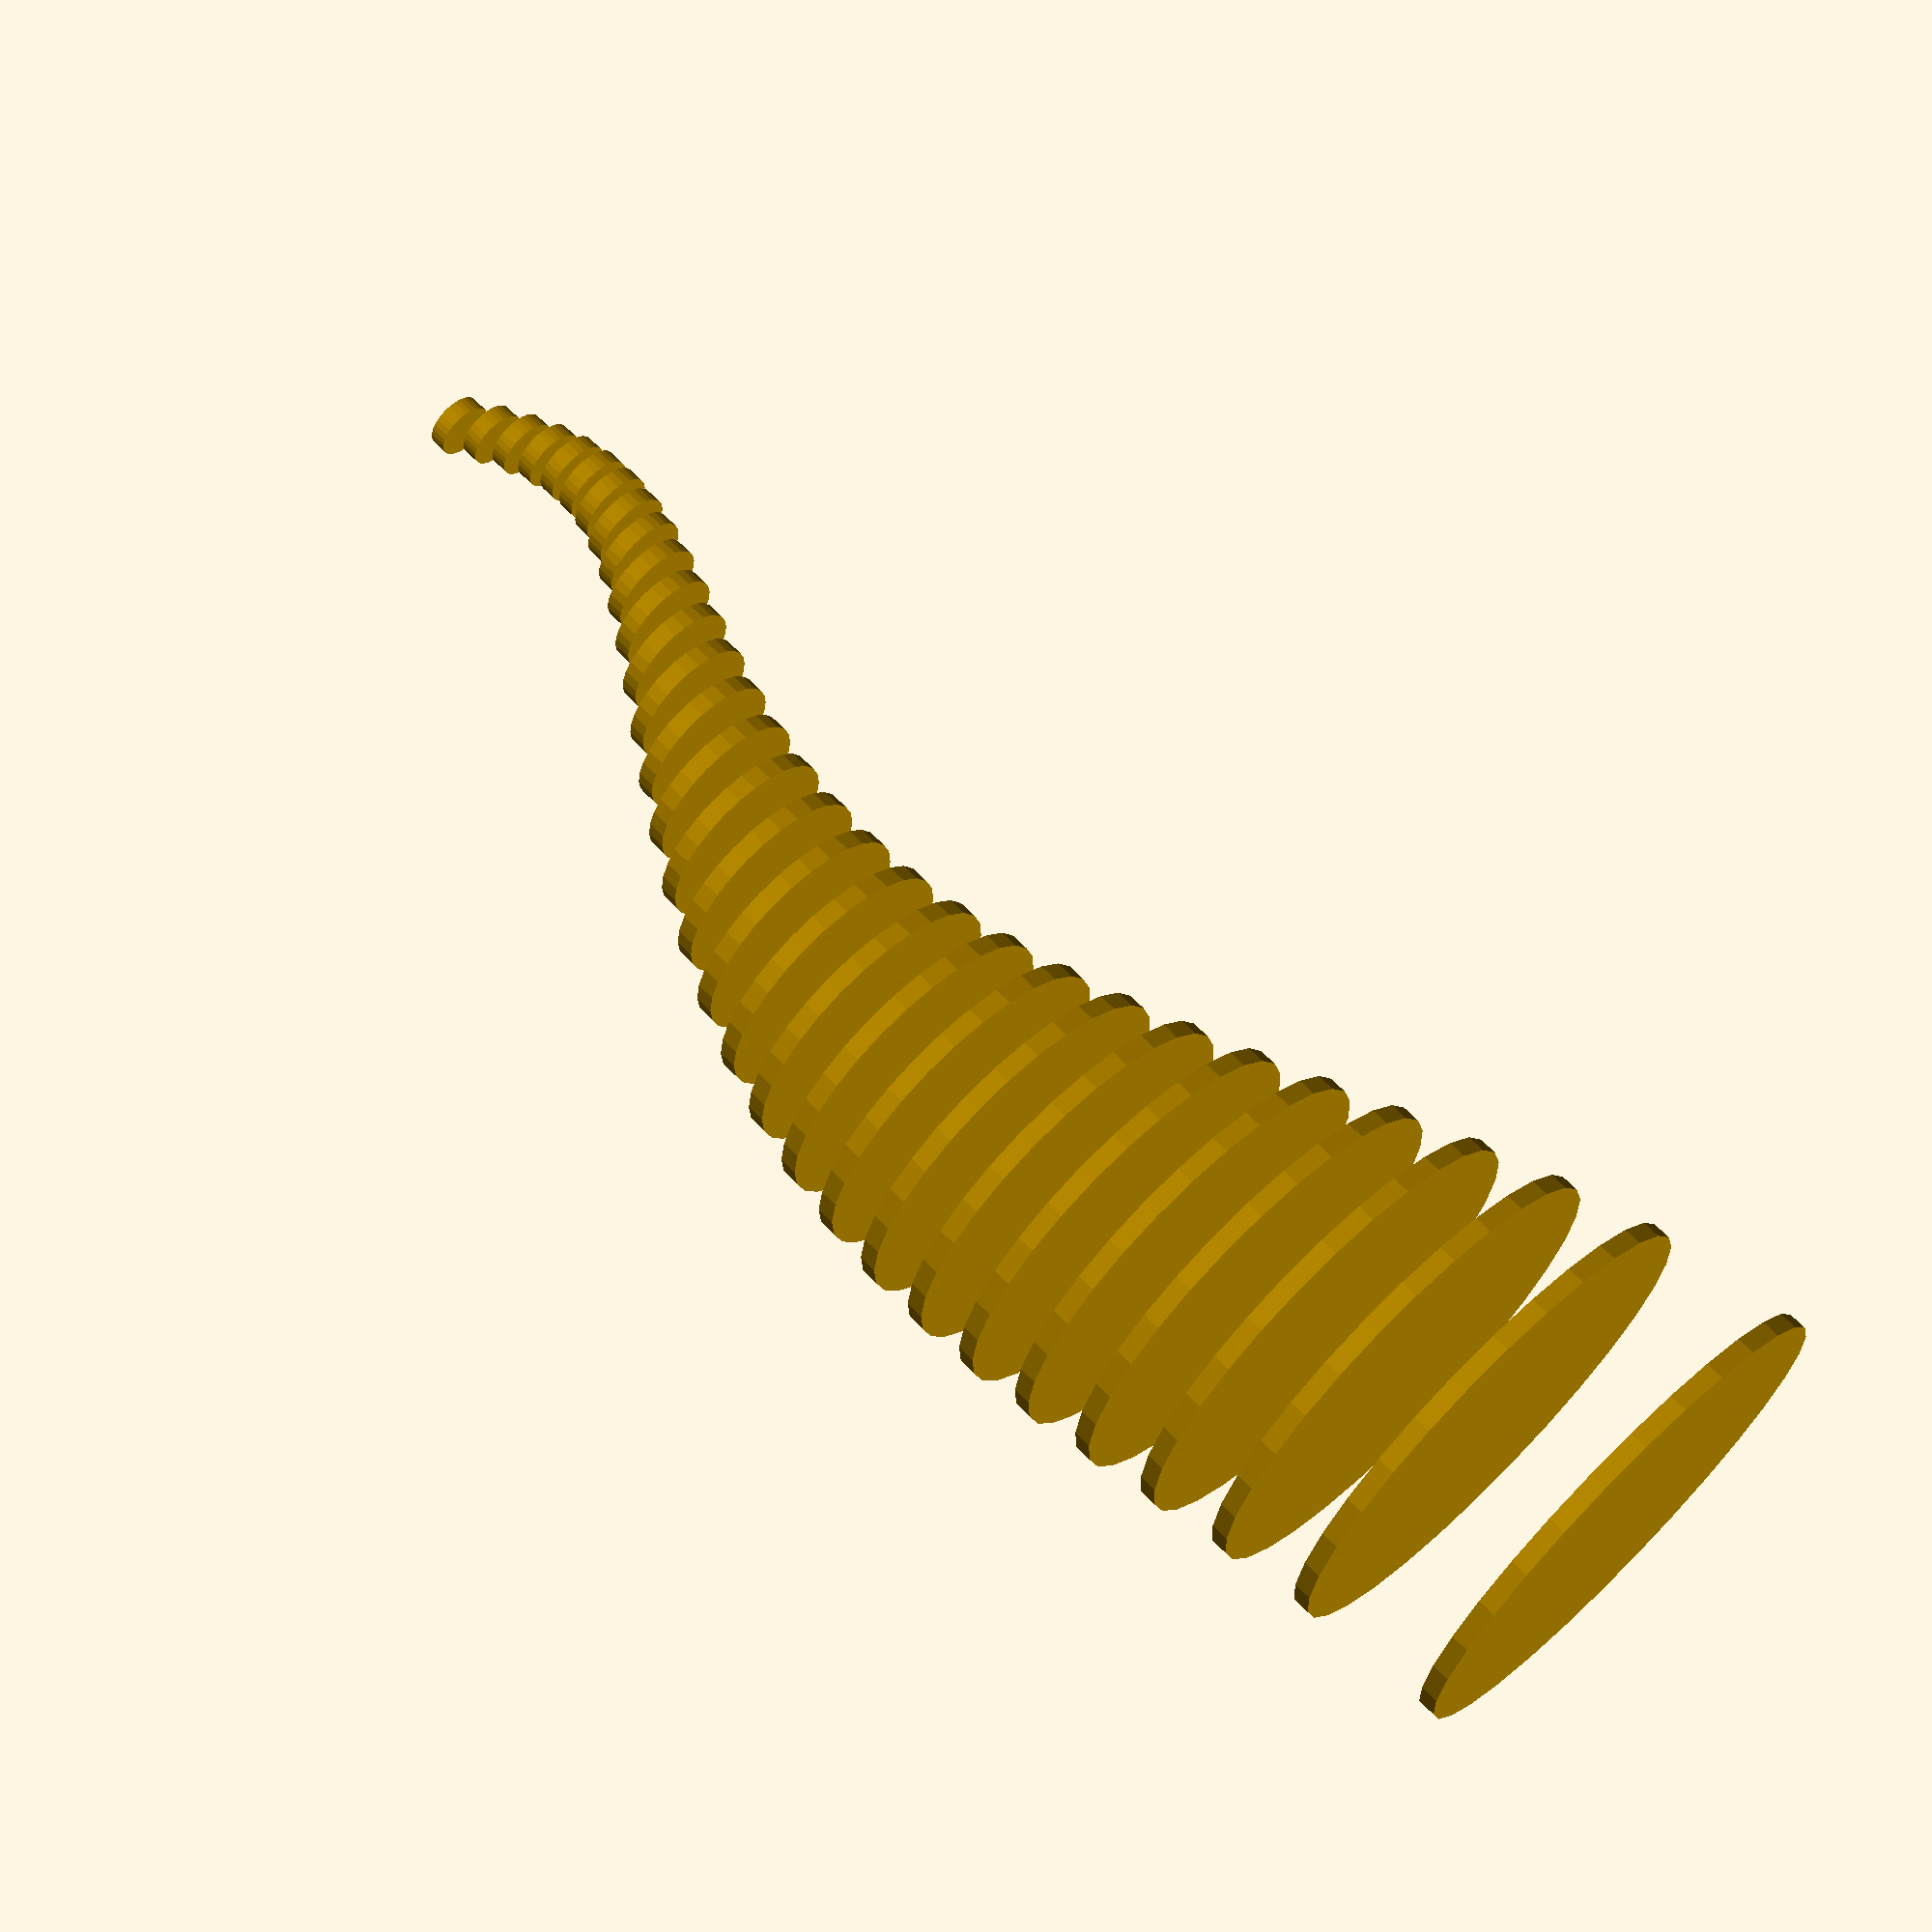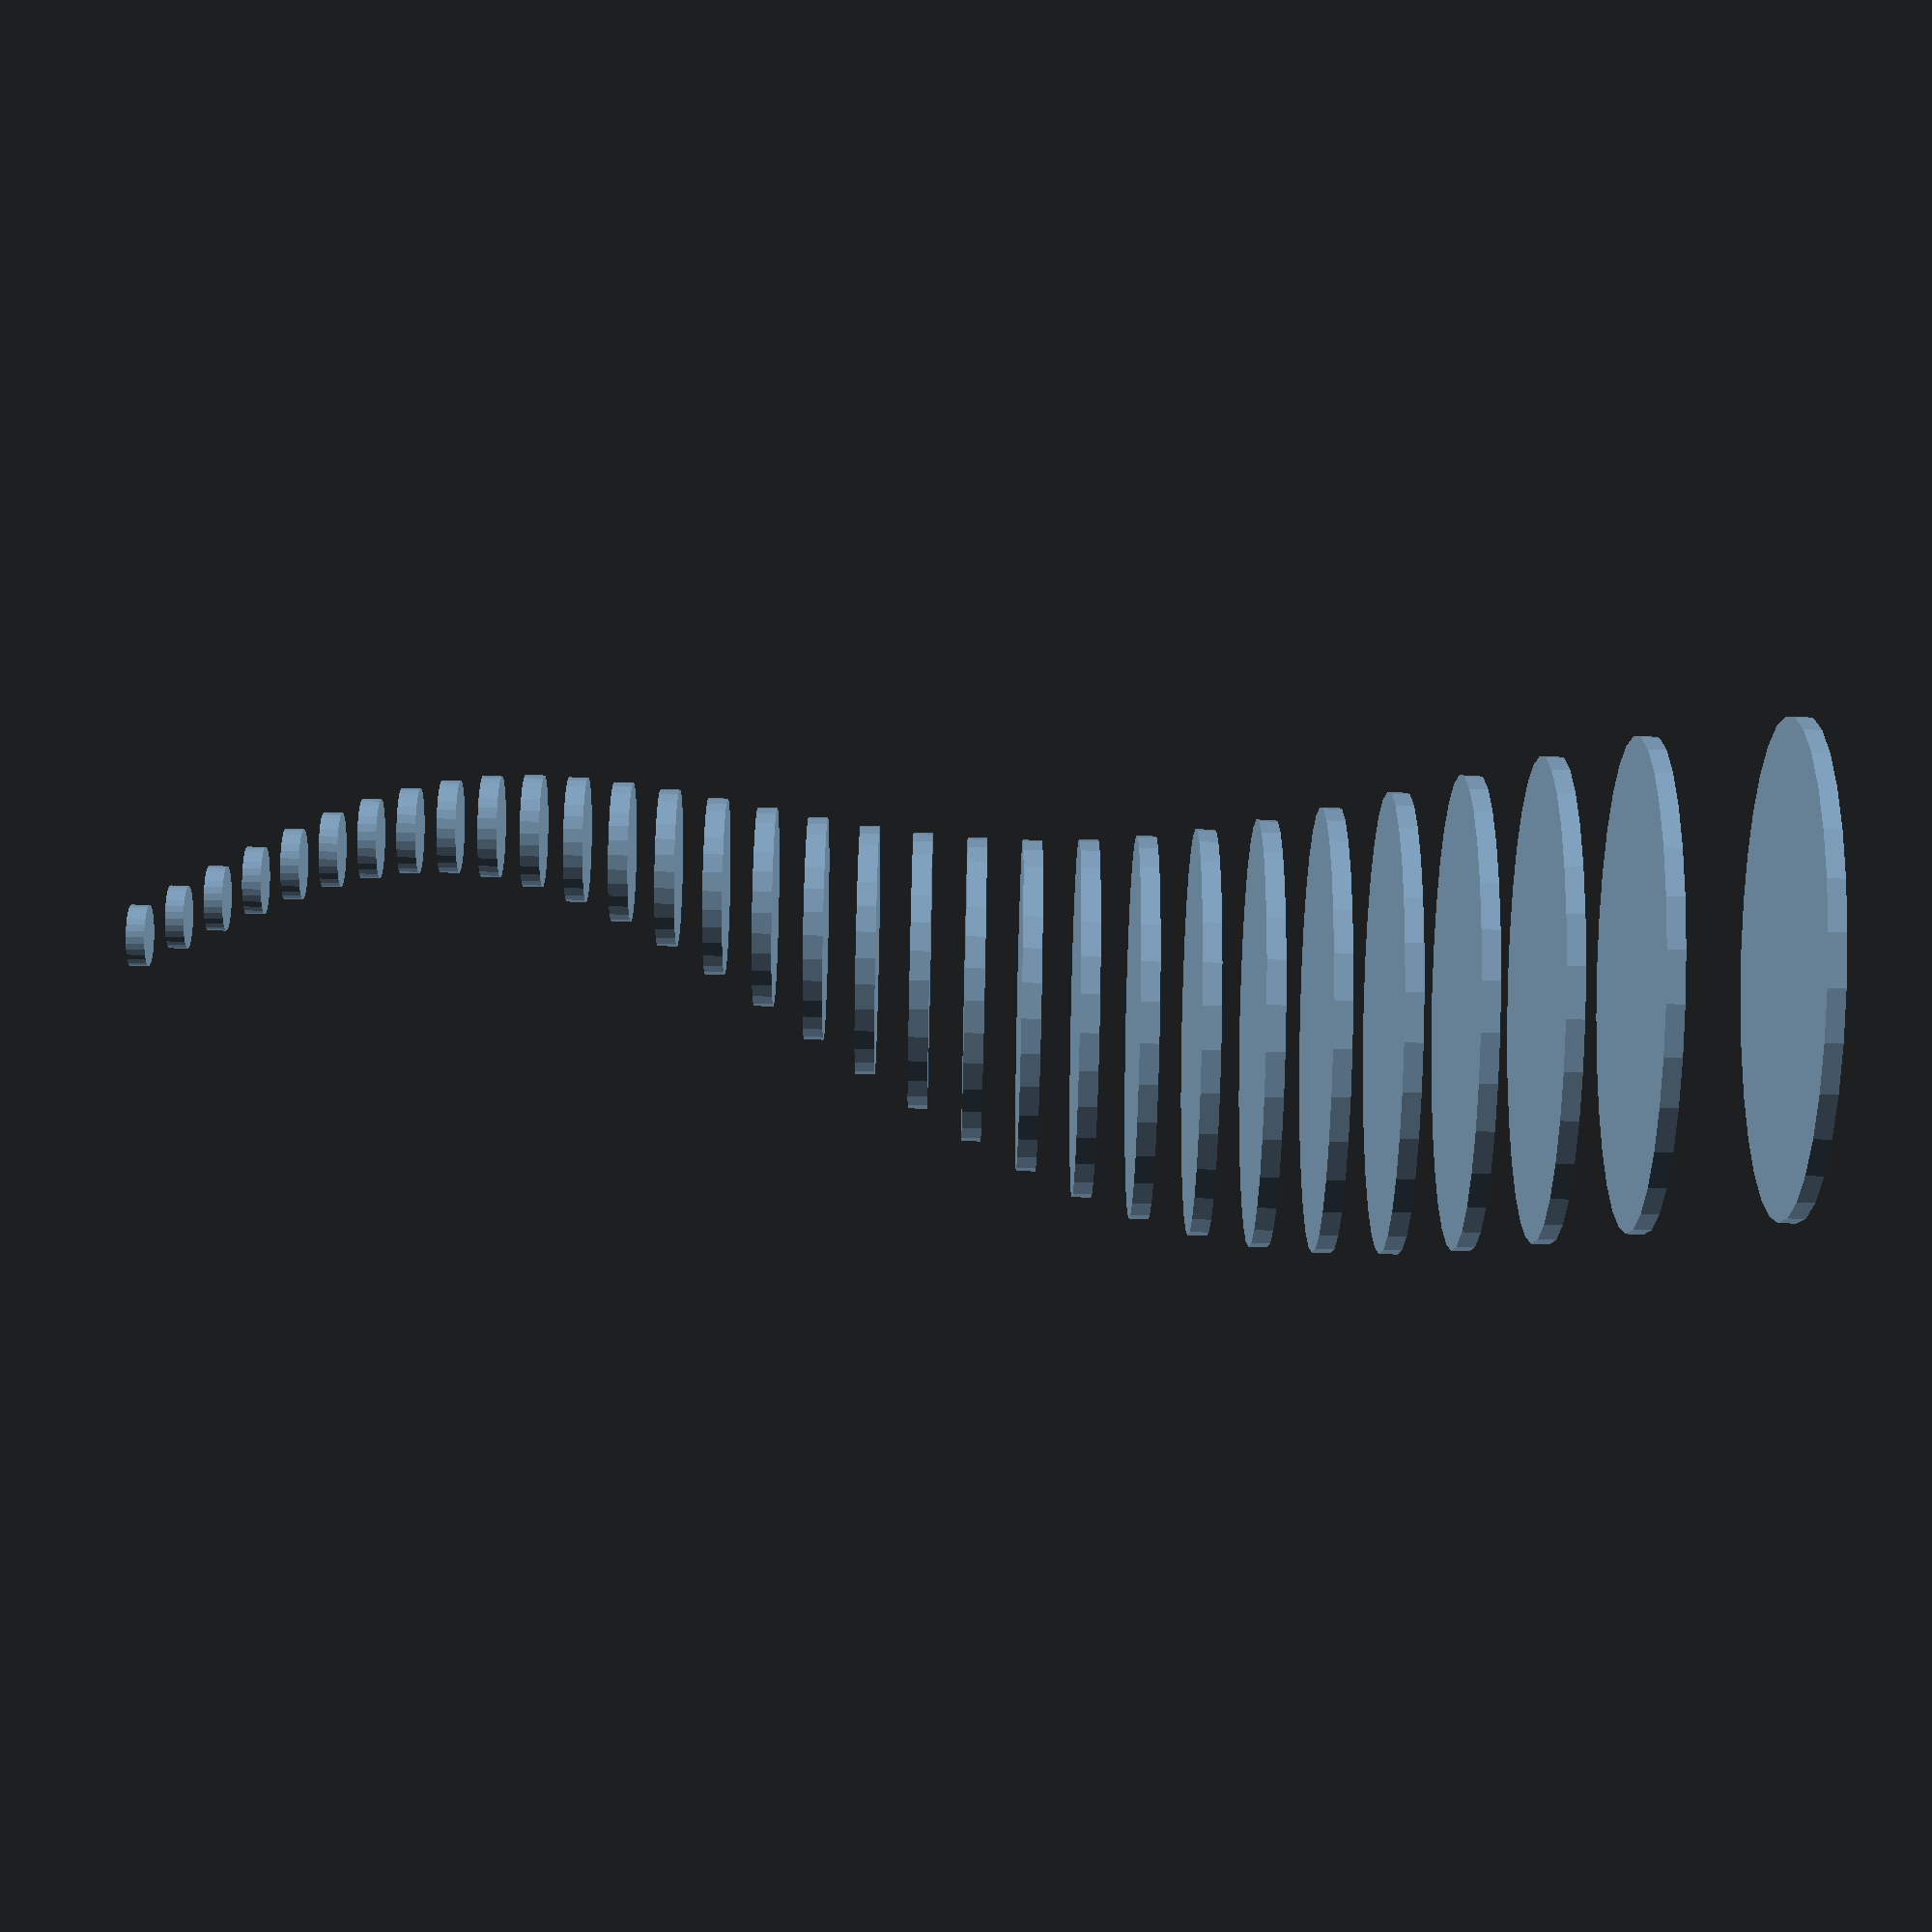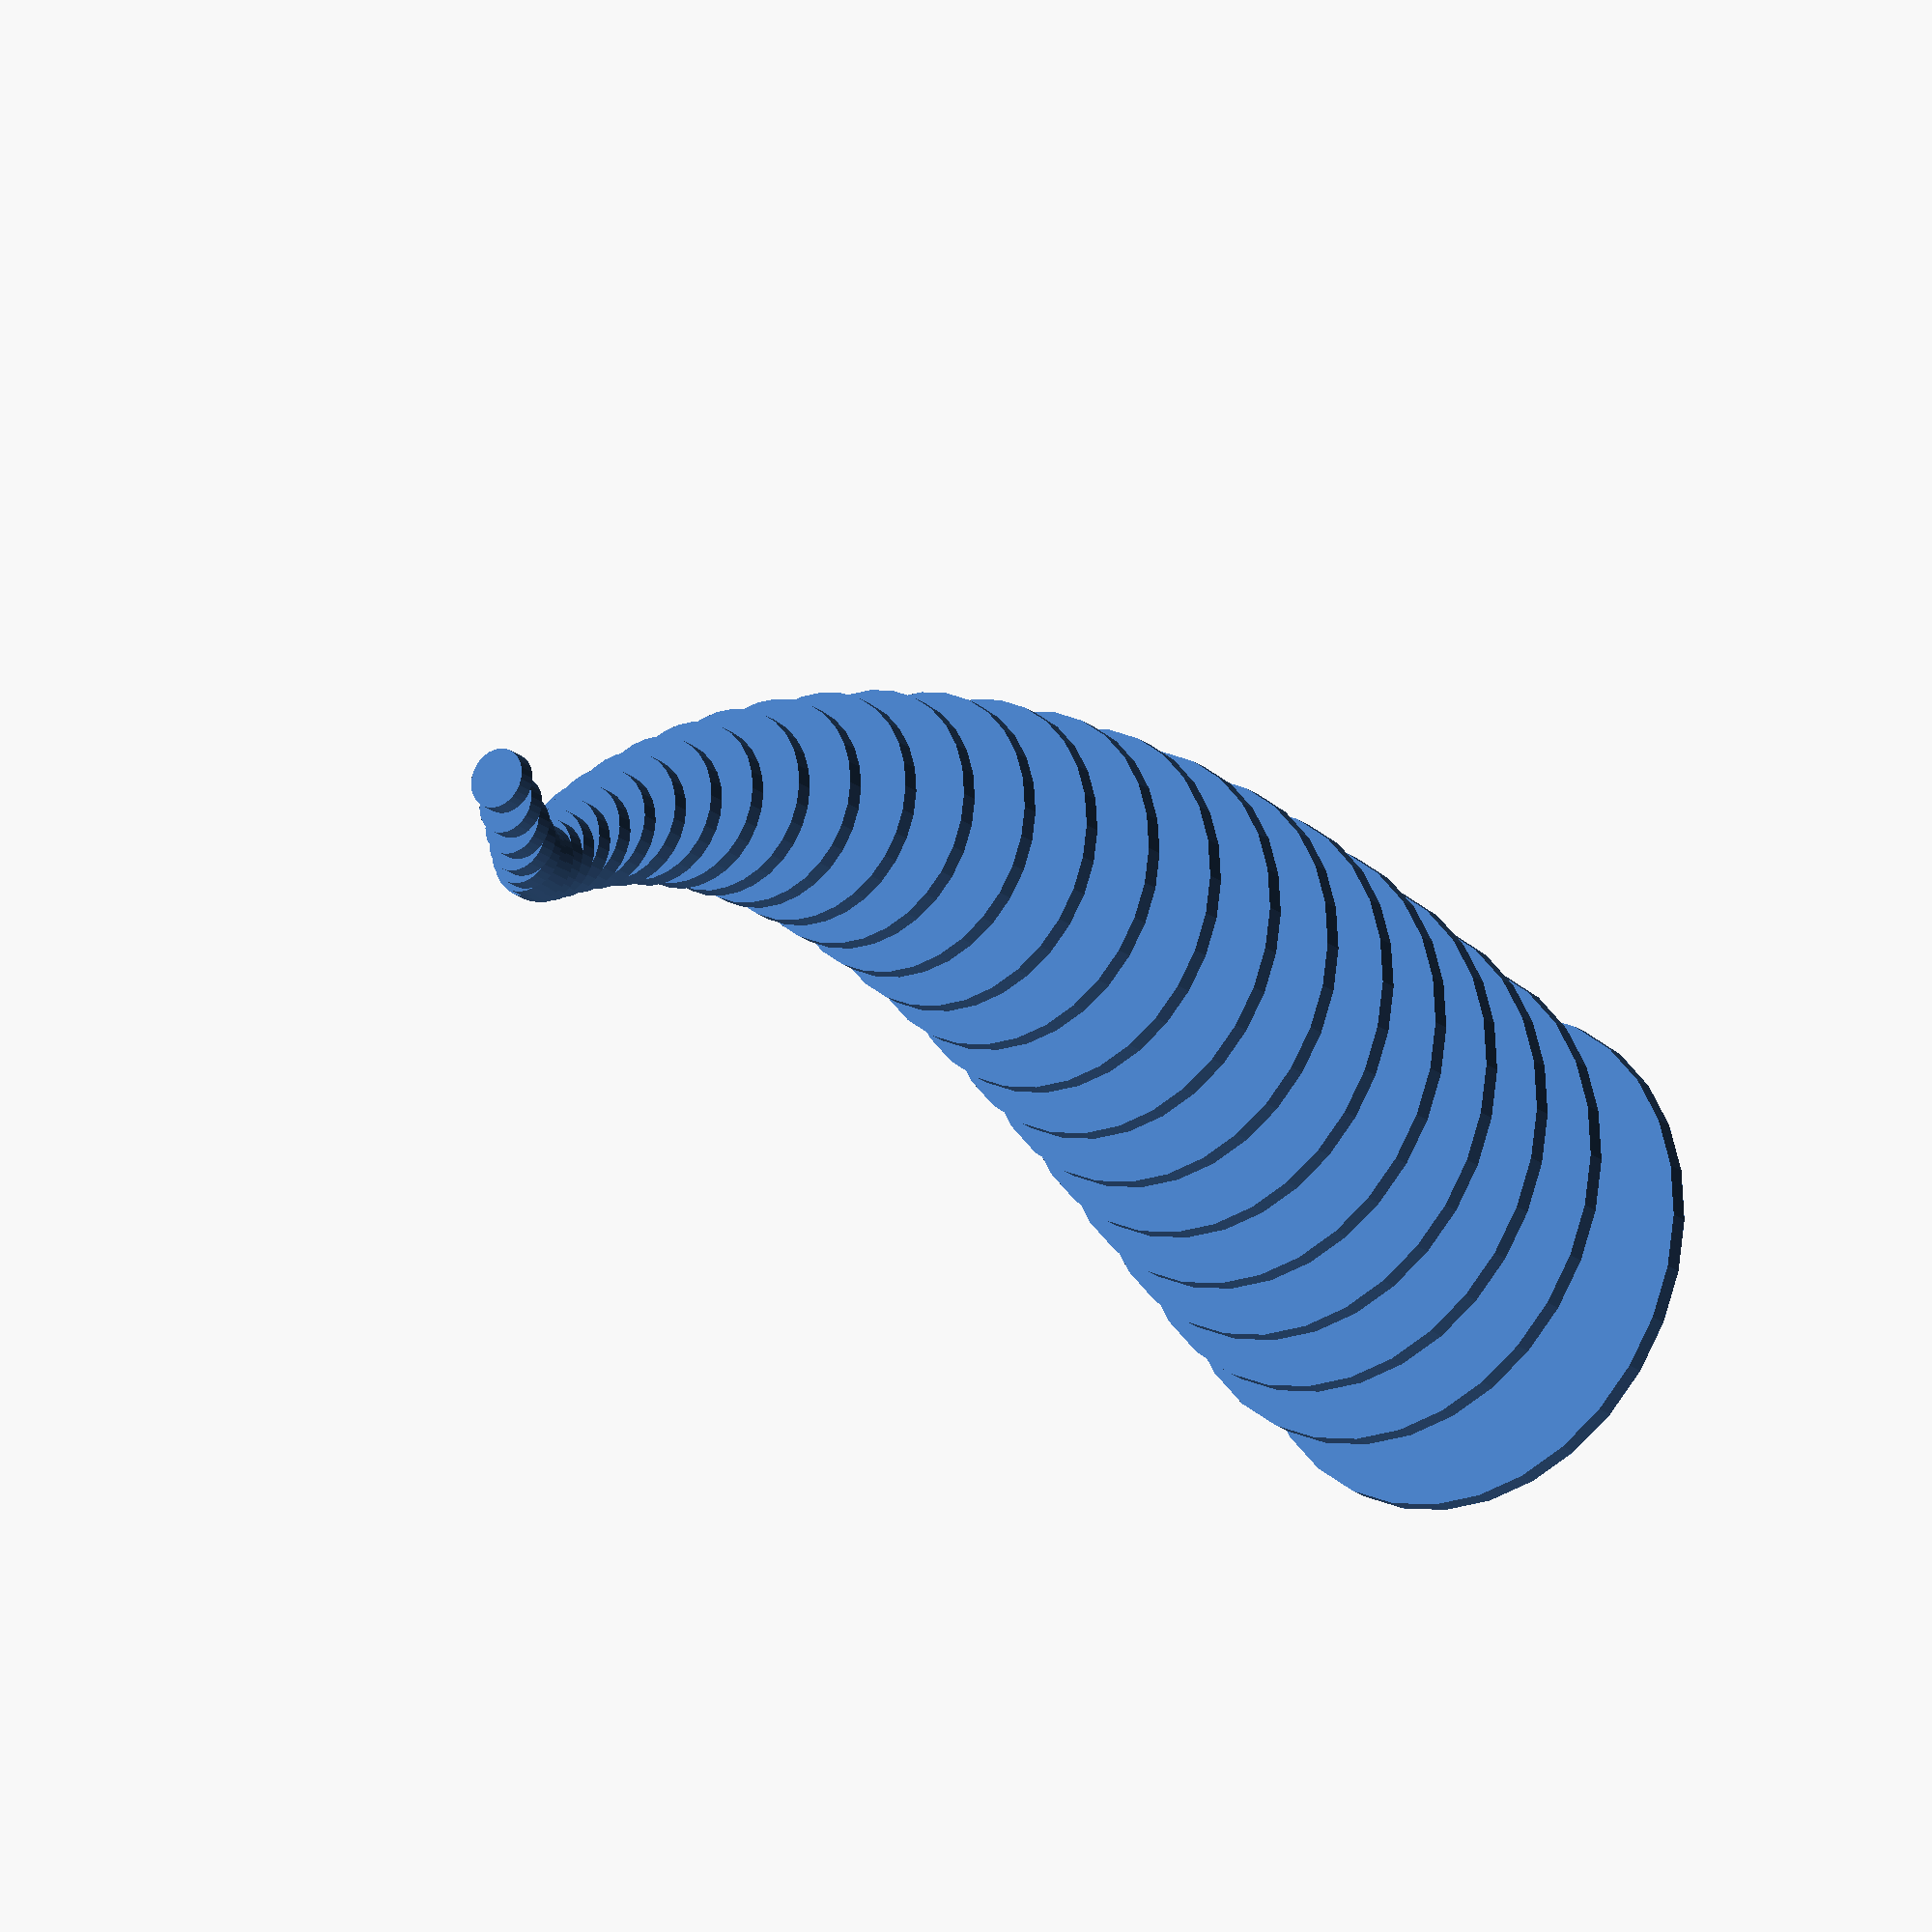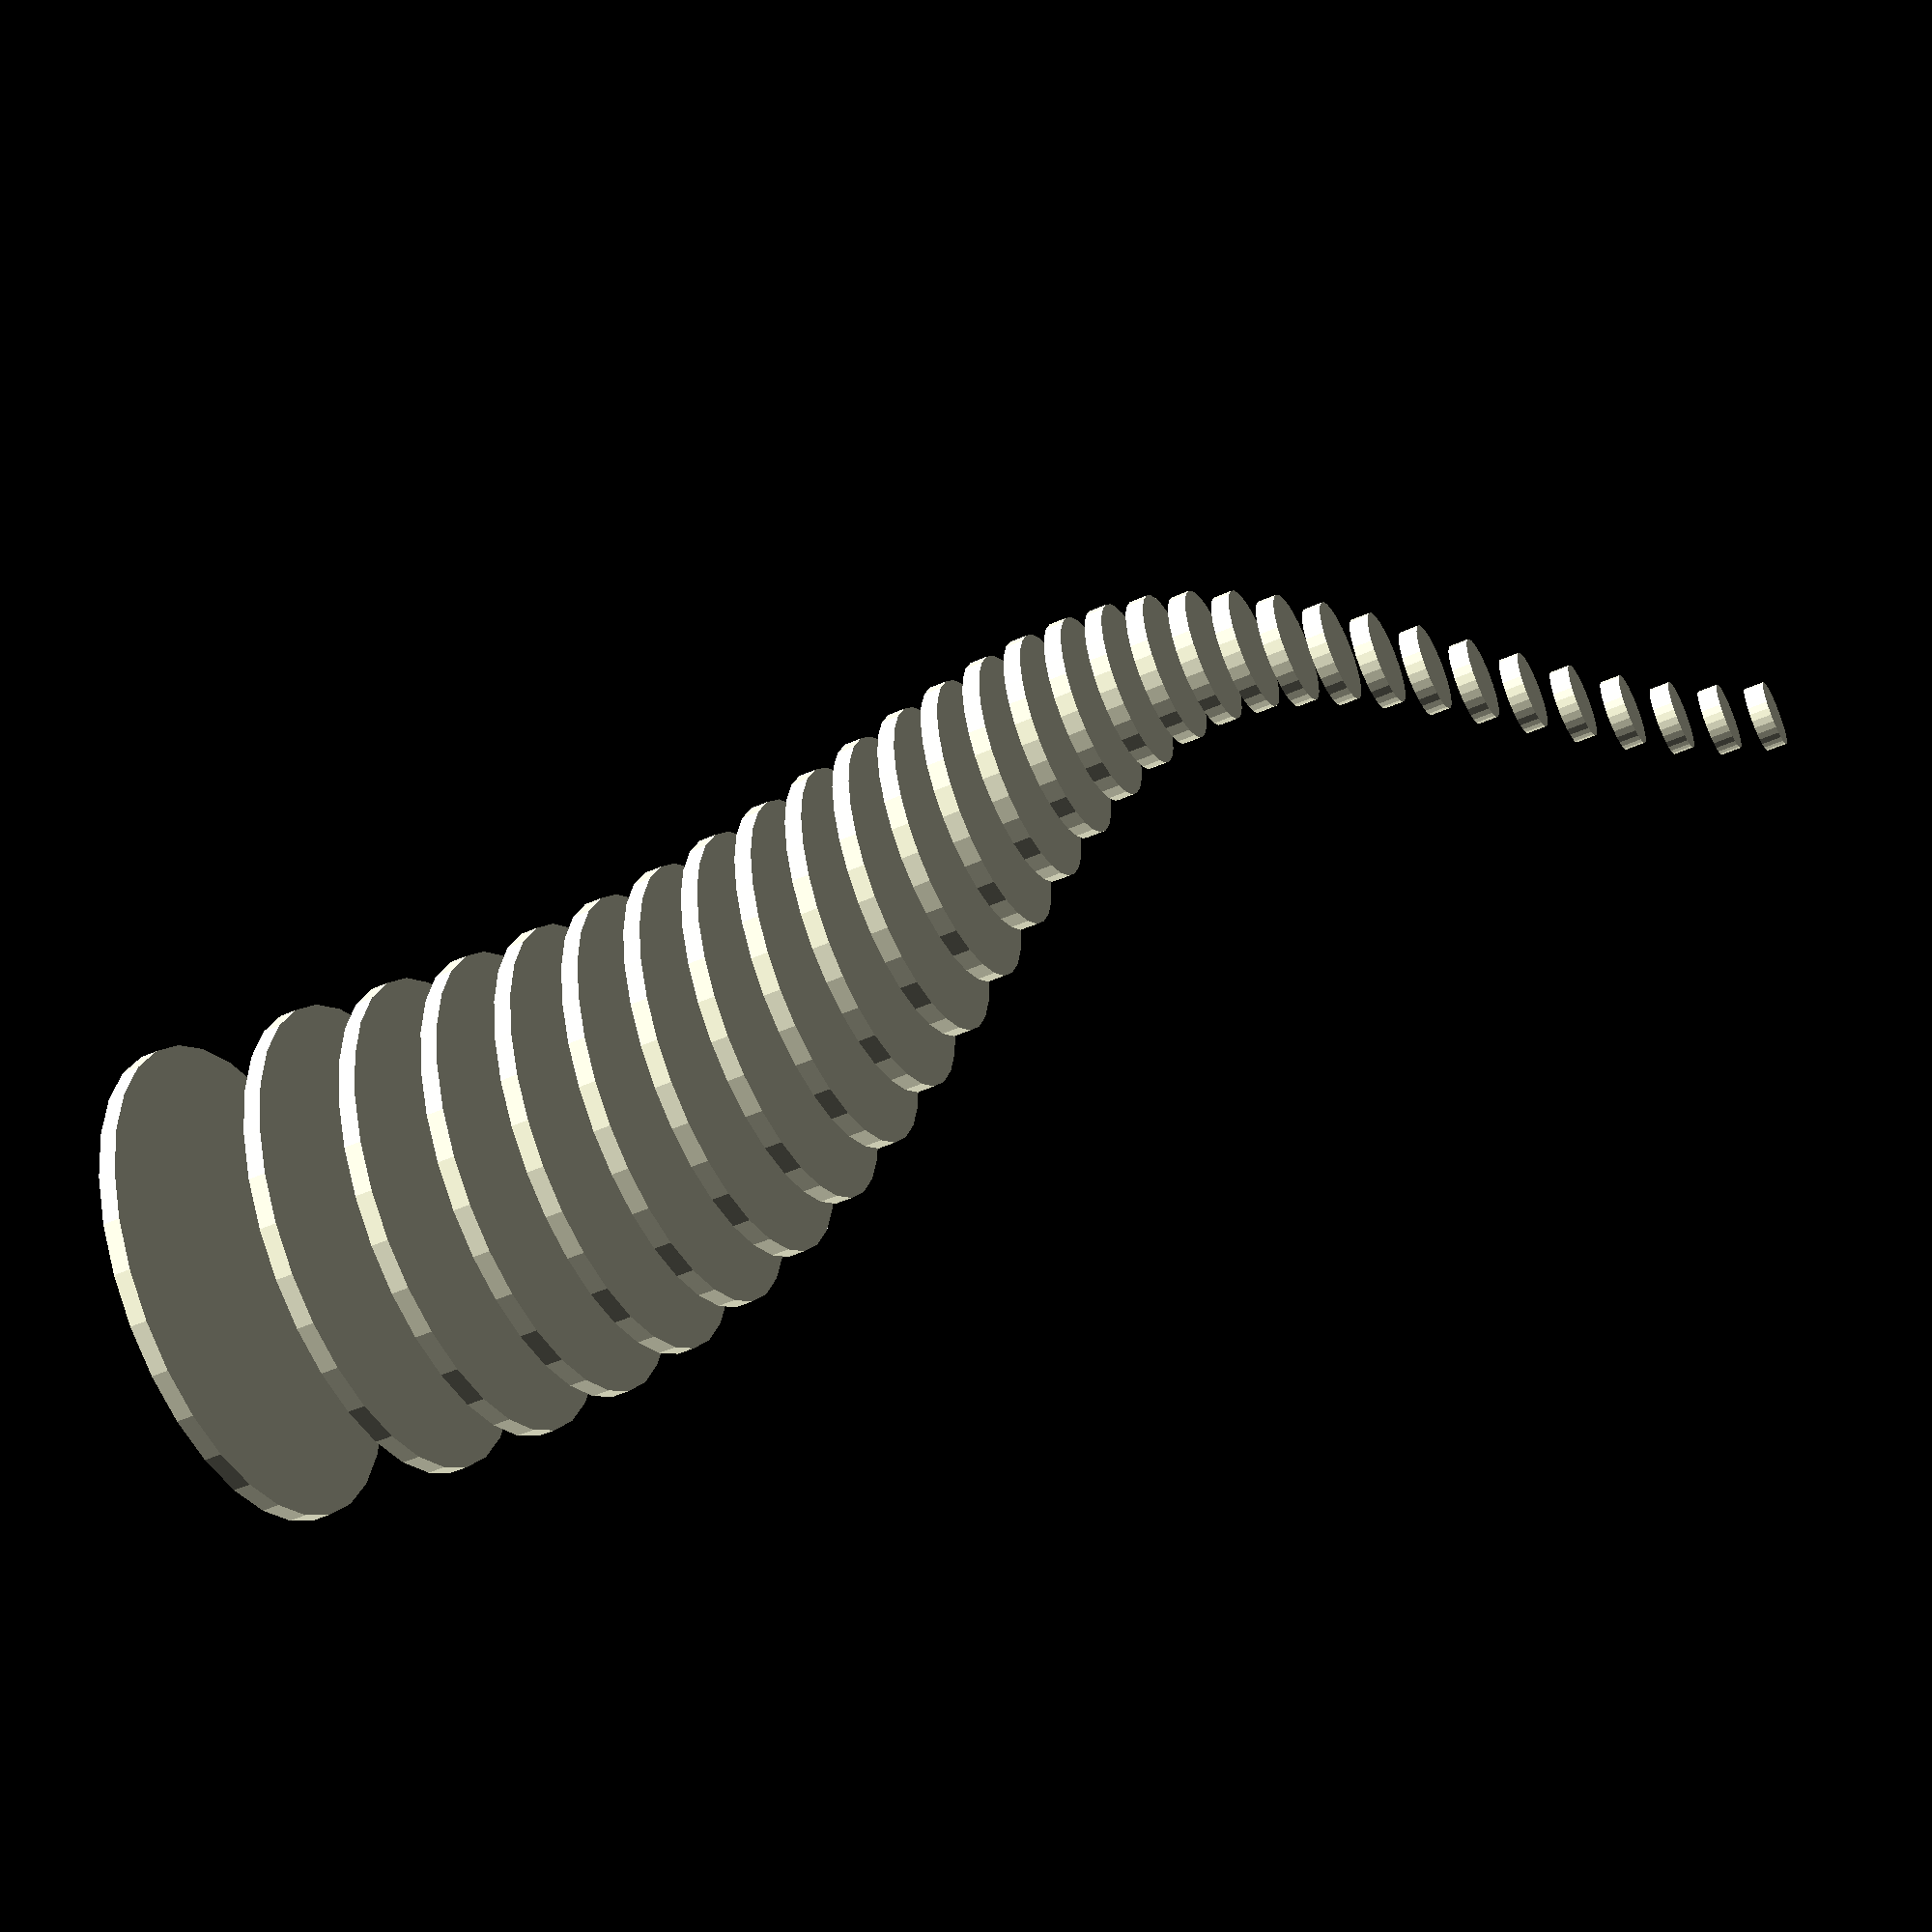
<openscad>
// Program: Flame Sculpture

module flames (
    height,
    scaling_start     = [1.0, 1.0, 1.0],
    scaling_end       = [0.1, 0.1, 0.1],
    x_radius          = 15,
    y_radius          = 10,
    steepness         = 0.2,
    transition        = 0.35,
    height_distortion = 0.7,
    turns             = 1,
    slices            = 30
) {
    
    // positions along the path
    increment = height / slices;
    rot_inc = 360 * turns / slices;
    
    positions = [ for ( i = [0:slices]) [
        cos( i * rot_inc ) * x_radius,
        sin( i * rot_inc ) * y_radius,
        pow( i / slices, height_distortion) * height
    ]];
    
    // scaling along the path
    function sigmoid(x, steepness = 0.5, transition = 0.5) =
        let (
            increment = 1.0 - pow( steepness, 0.1 ),
            starting_point = -transition / increment
        ) 1 / ( 1 + exp( -( x / increment + starting_point) ) );
        
    s_factors = [ for (i = [0:slices]) 
        1.0 - sigmoid( i / slices, steepness, transition ) 
    ];
    
    // angle along the path
    function dot_p(v1, v2, idx) =
        v1[idx] * v2[idx] + (idx > 0 ? dot_p(v1, v2, idx-1) : 0);
    
    function dot_product(v1, v2) = dot_p(v1, v2, len(v1)-1);
    
    // a single flame
    module flame() {
    
        for ( i = [0:slices])   // change from 1 to 0 to show the bottom circle, checking with author
            translate( positions[i] )
            linear_extrude( height = 2 )
            scale(
                scaling_start * s_factors[i] + scaling_end * (1.0 - s_factors[i])
            )
            children(0);
    }
    
    flame() children(0); // debug
   
}

flames(180) {
    circle( d = 60, $fn = 30);
   sphere (d = 60);
}
</openscad>
<views>
elev=114.2 azim=309.0 roll=43.8 proj=p view=wireframe
elev=80.6 azim=252.6 roll=88.8 proj=p view=wireframe
elev=20.6 azim=49.9 roll=35.3 proj=o view=wireframe
elev=49.1 azim=67.9 roll=296.4 proj=p view=solid
</views>
